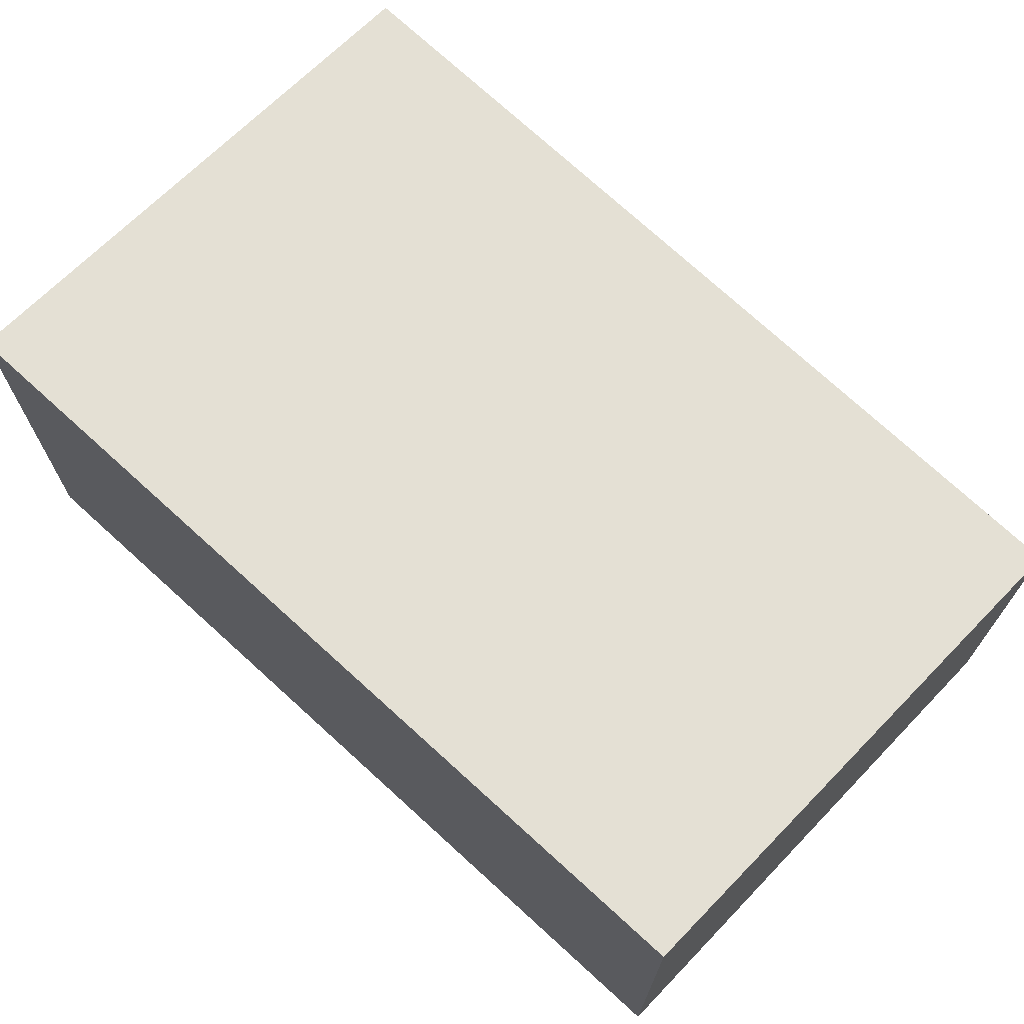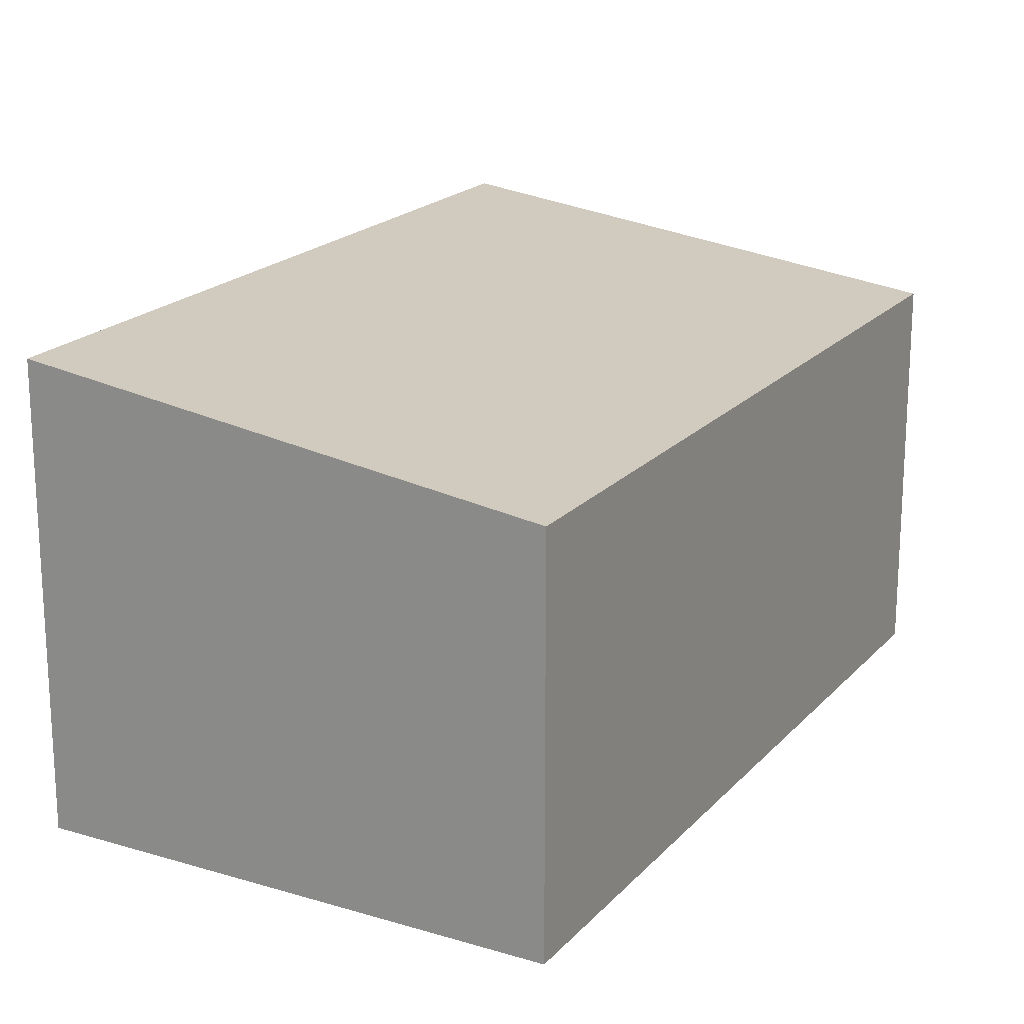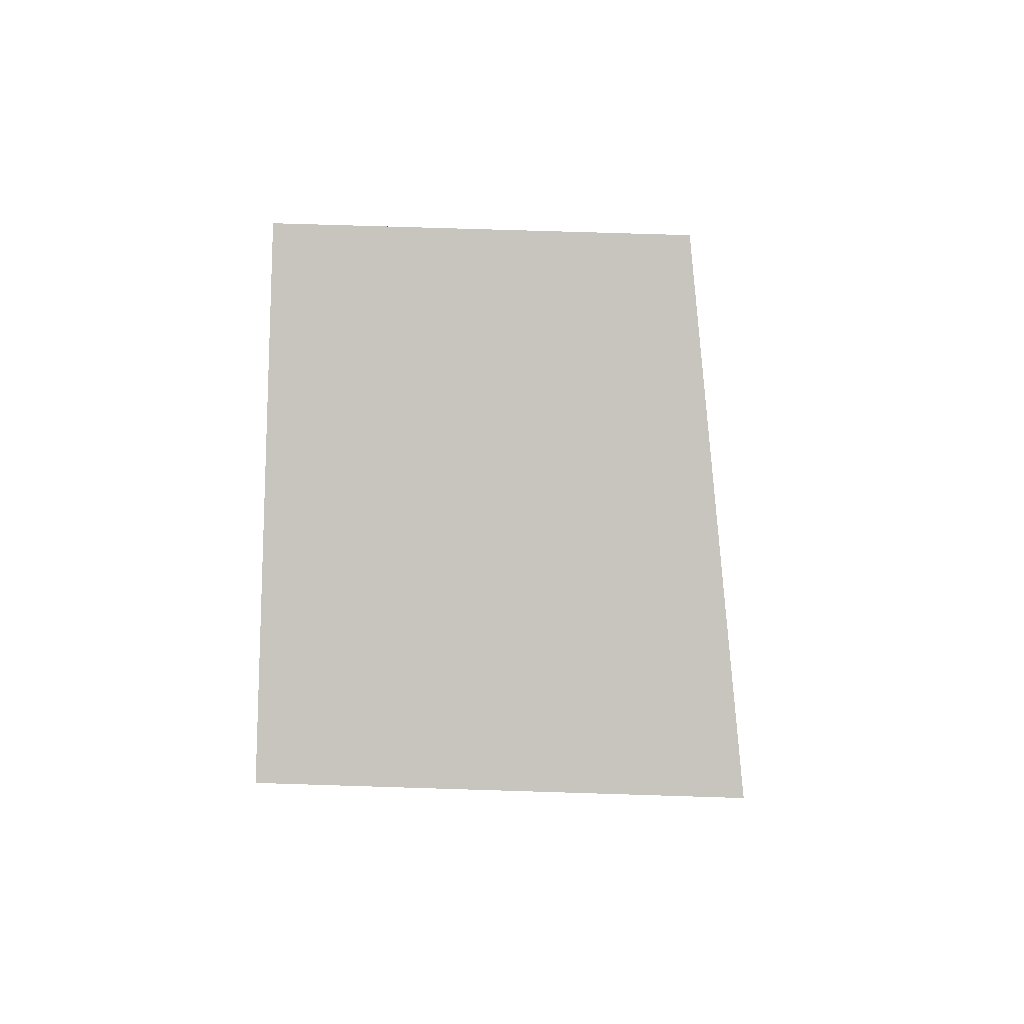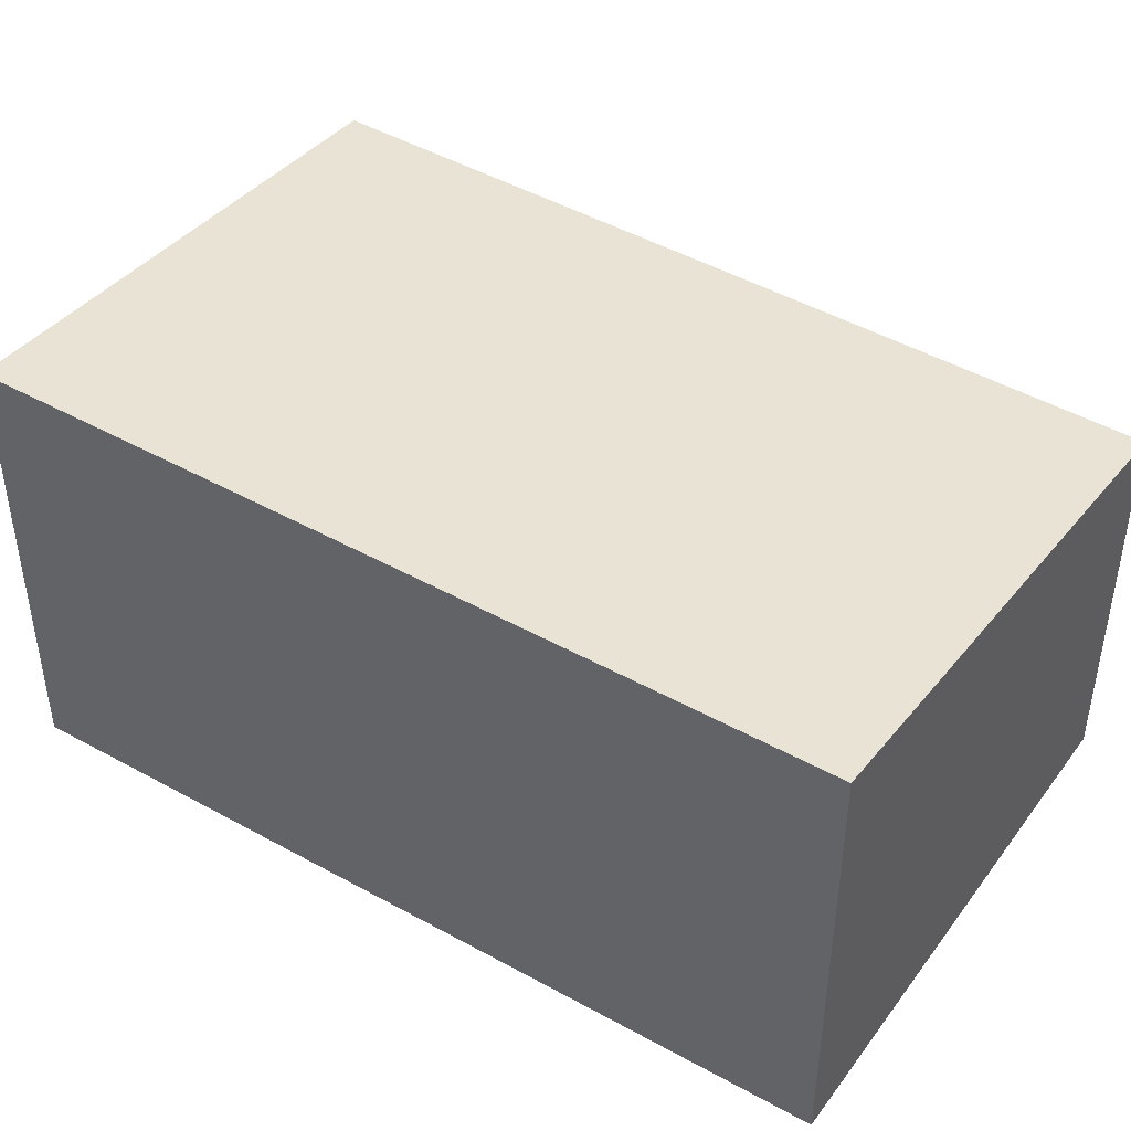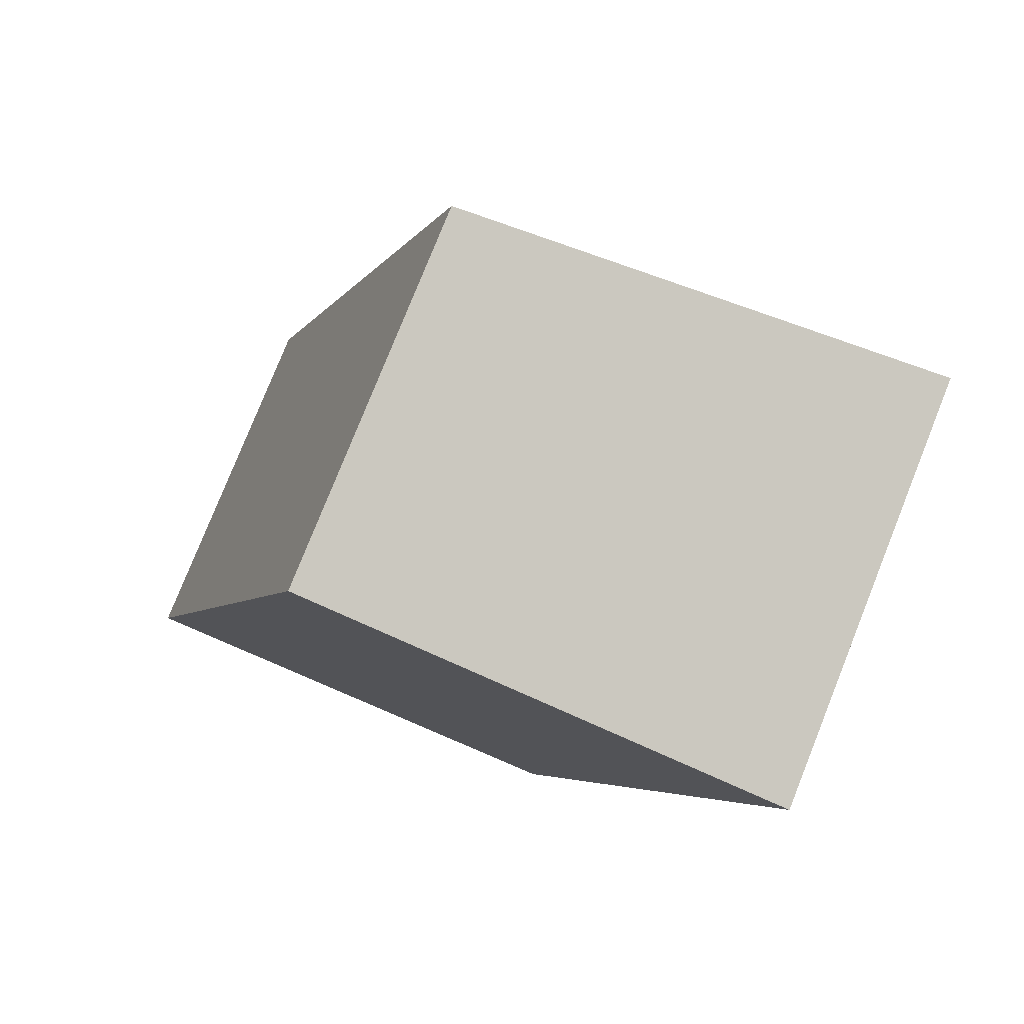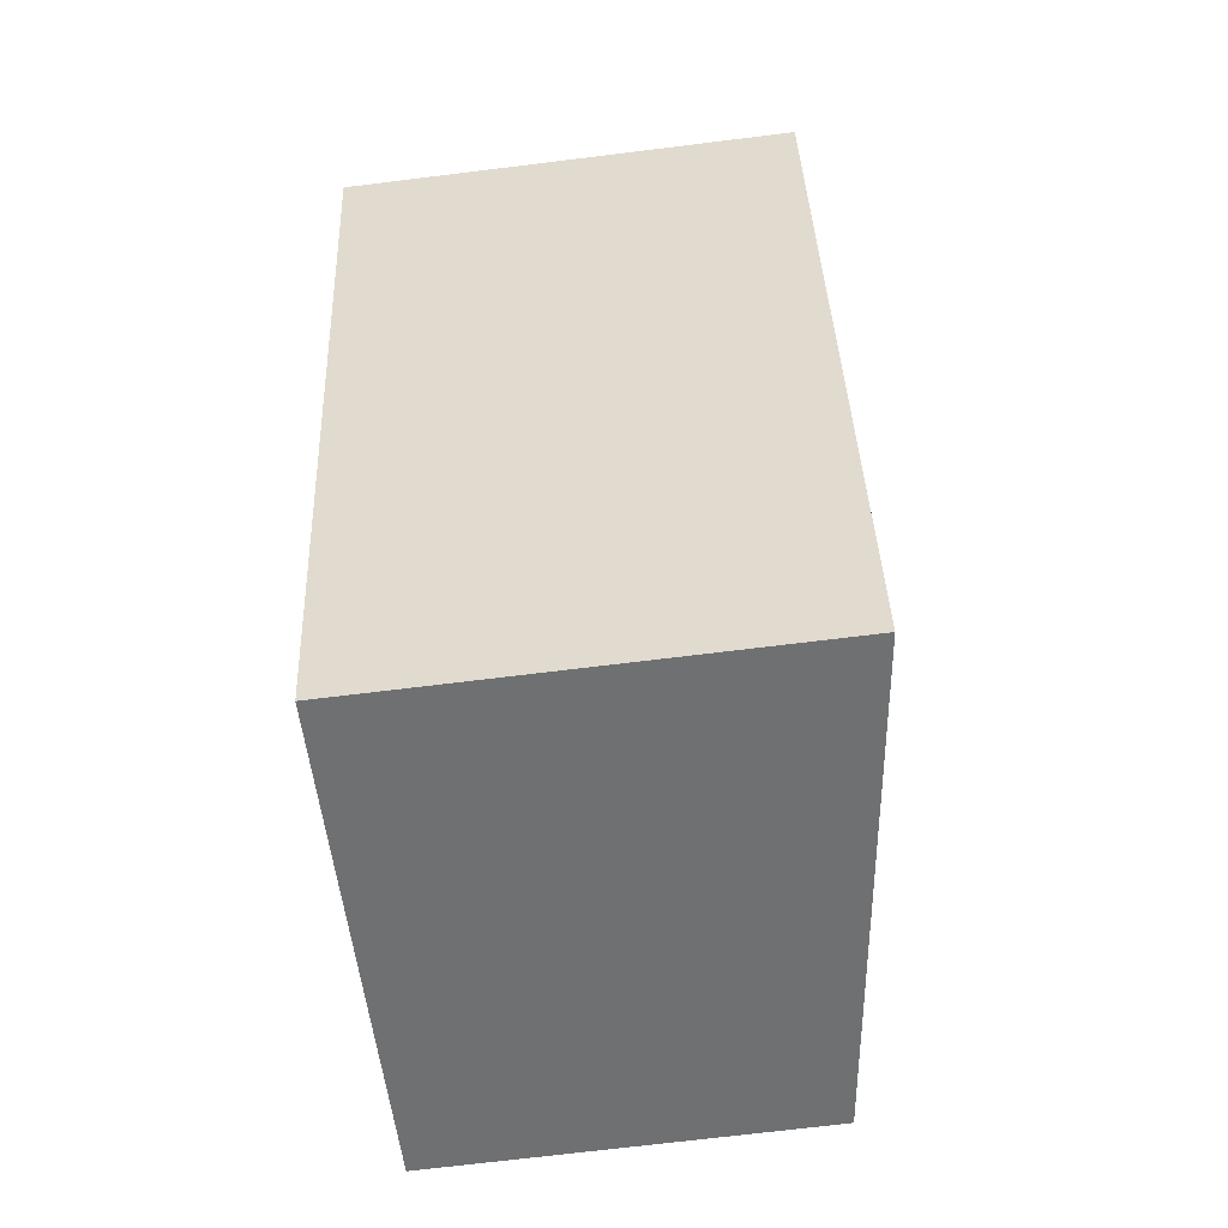
<metadata>
{"format":"obj","ext":"obj","renderer":"f3d","projection":"perspective","resolution":1024,"background":"white","views":[{"elev":72.3,"azim":150.3,"up":"+Y"},{"elev":19.4,"azim":-134.0,"up":"+Y"},{"elev":72.2,"azim":91.8,"up":"+Z"},{"elev":46.0,"azim":140.3,"up":"+Y"},{"elev":78.9,"azim":21.8,"up":"+Z"},{"elev":-71.1,"azim":97.0,"up":"+Z"}]}
</metadata>
<code>
v  3.125 2.867 -0.93
v  1.574 2.459 5.024
v  4.728 2.872 4.049
v  0 2.459 1.506e-16
v  4.728 -2.479e-16 4.049
v  3.125 5.695e-17 -0.93
v  0 0 0
v  1.574 -3.076e-16 5.024
g defaultobject
f 1 2 3
f 2 1 4
f 5 1 3
f 1 5 6
f 6 4 1
f 4 6 7
f 7 2 4
f 2 7 8
f 2 5 3
f 5 2 8
f 8 6 5
f 6 8 7

</code>
